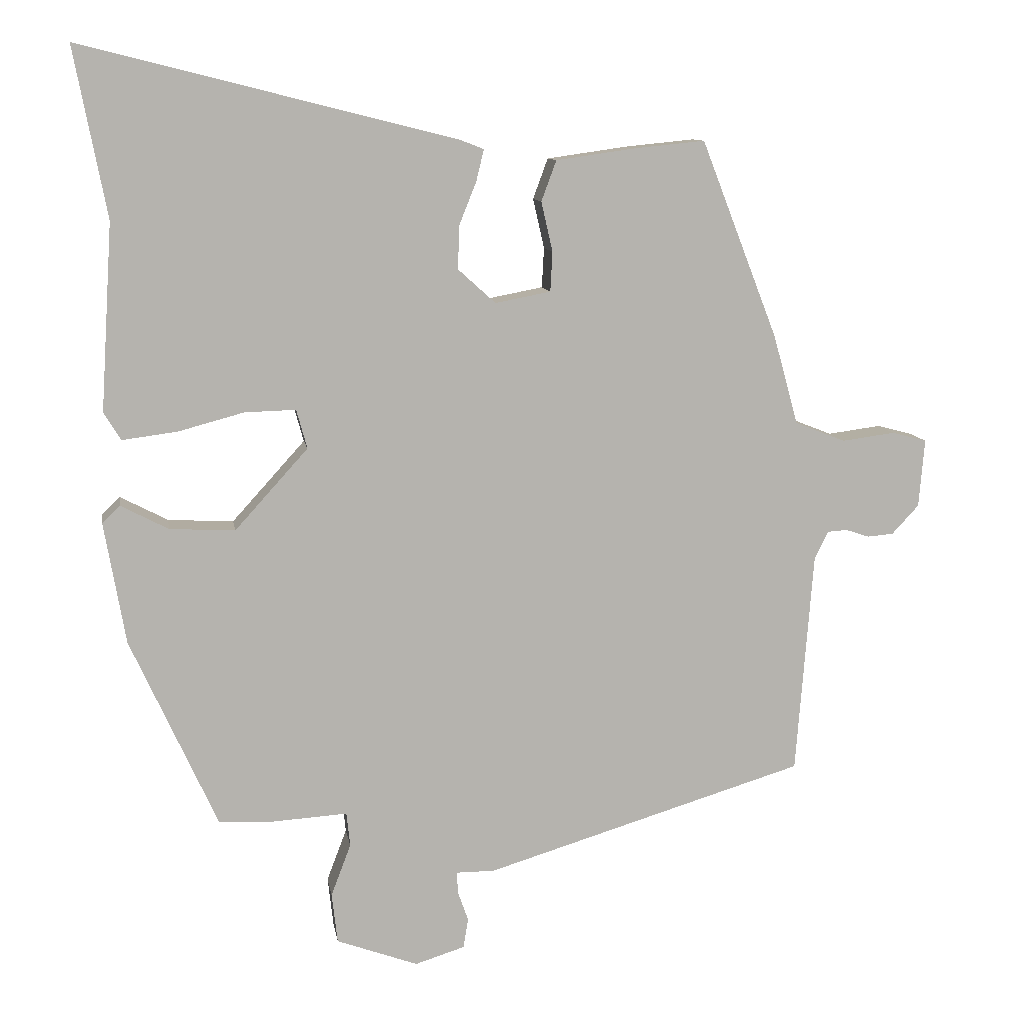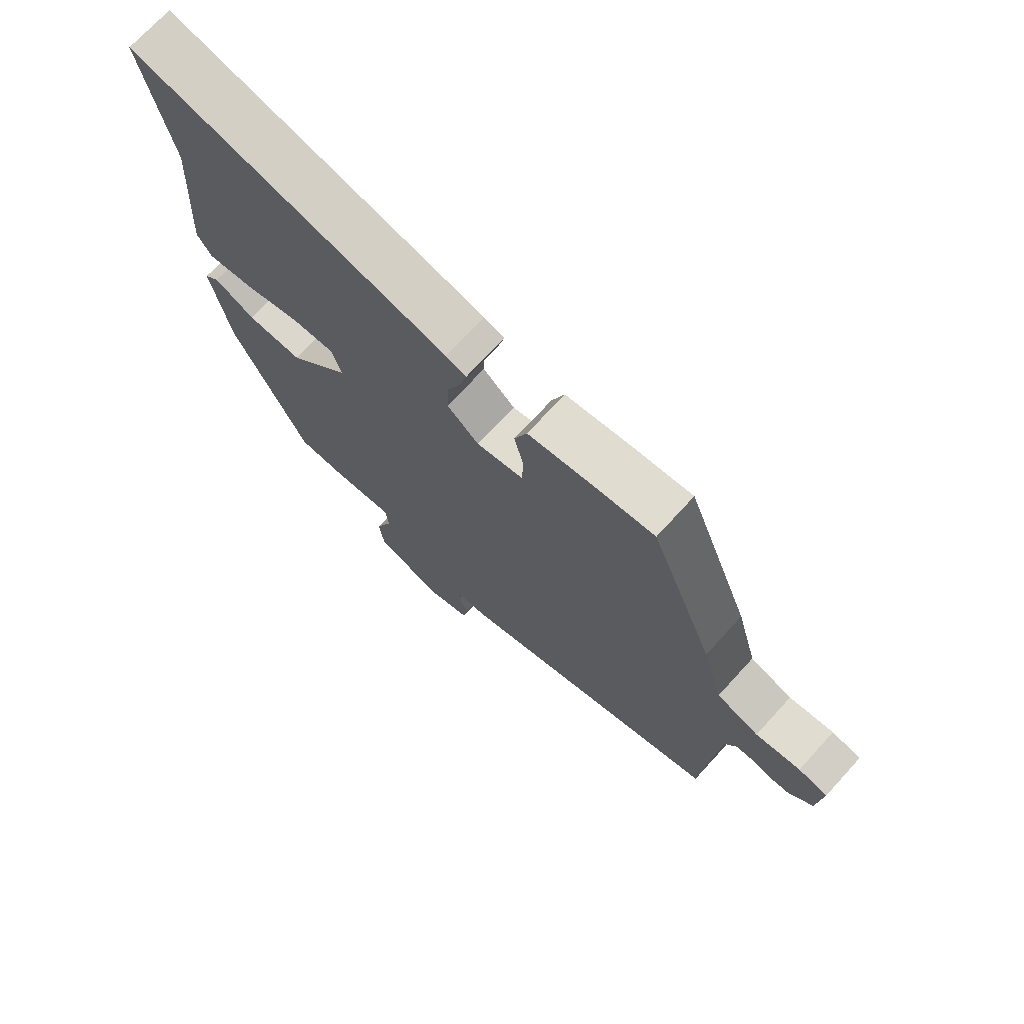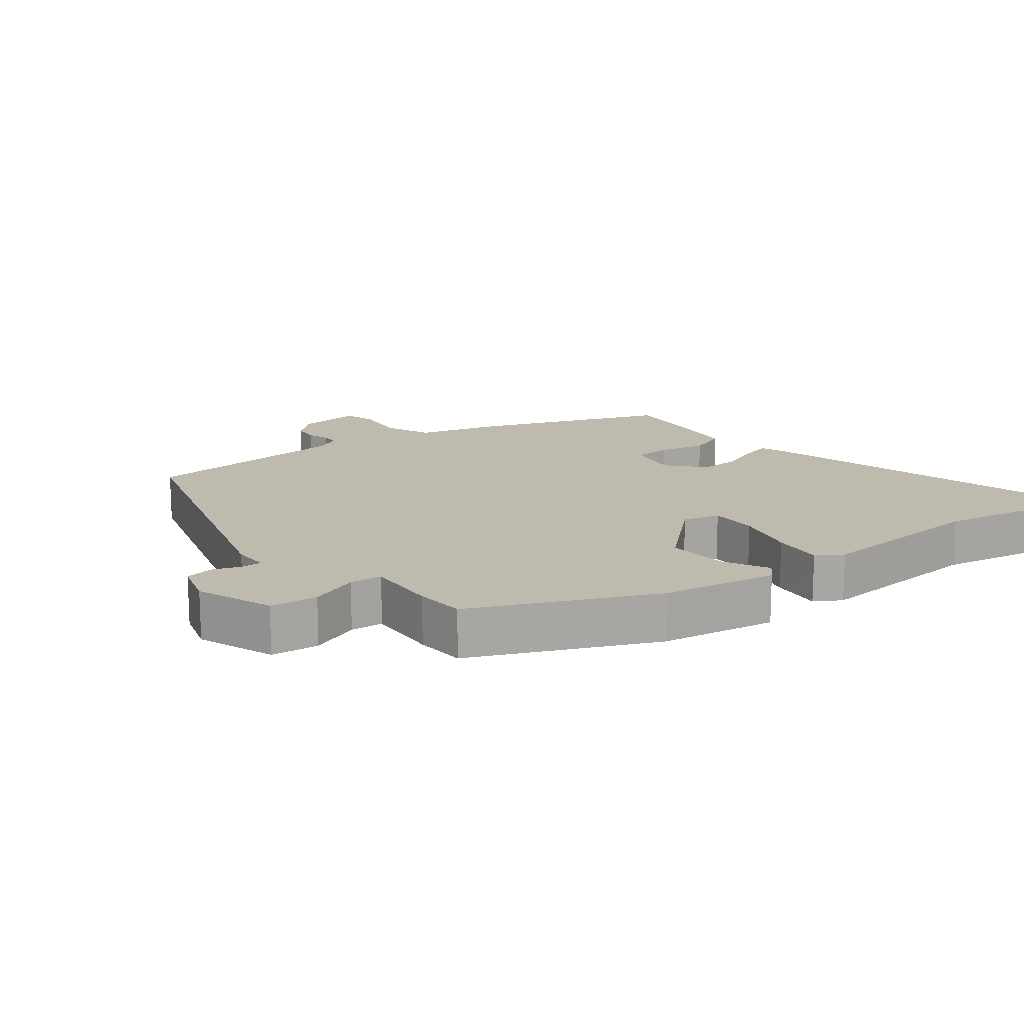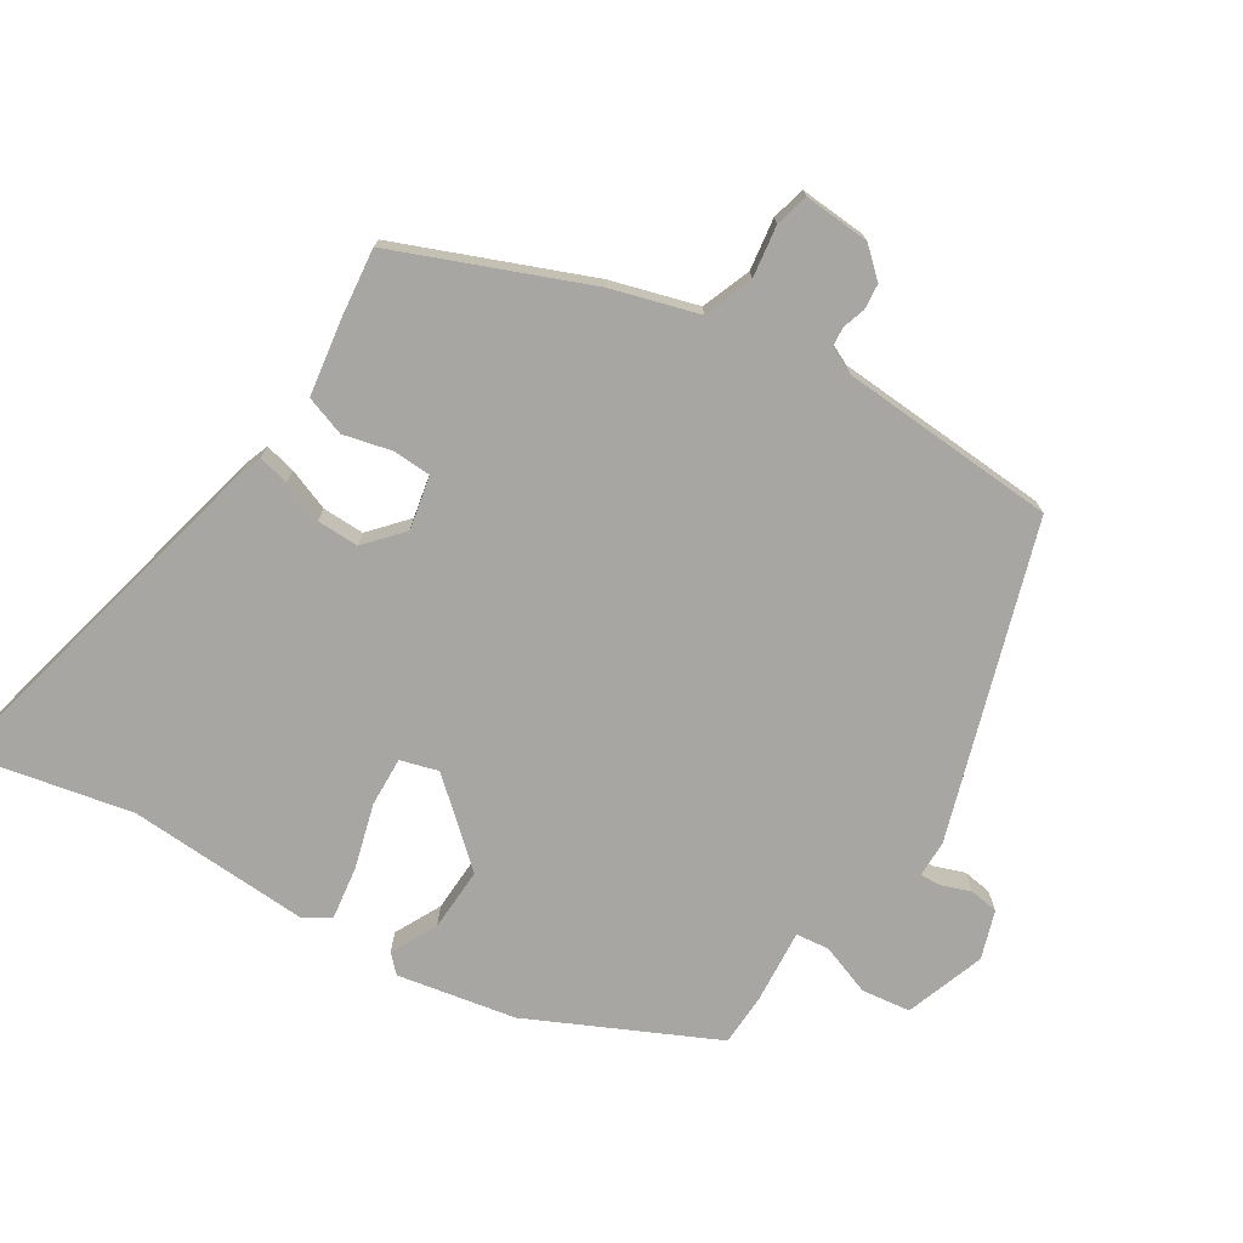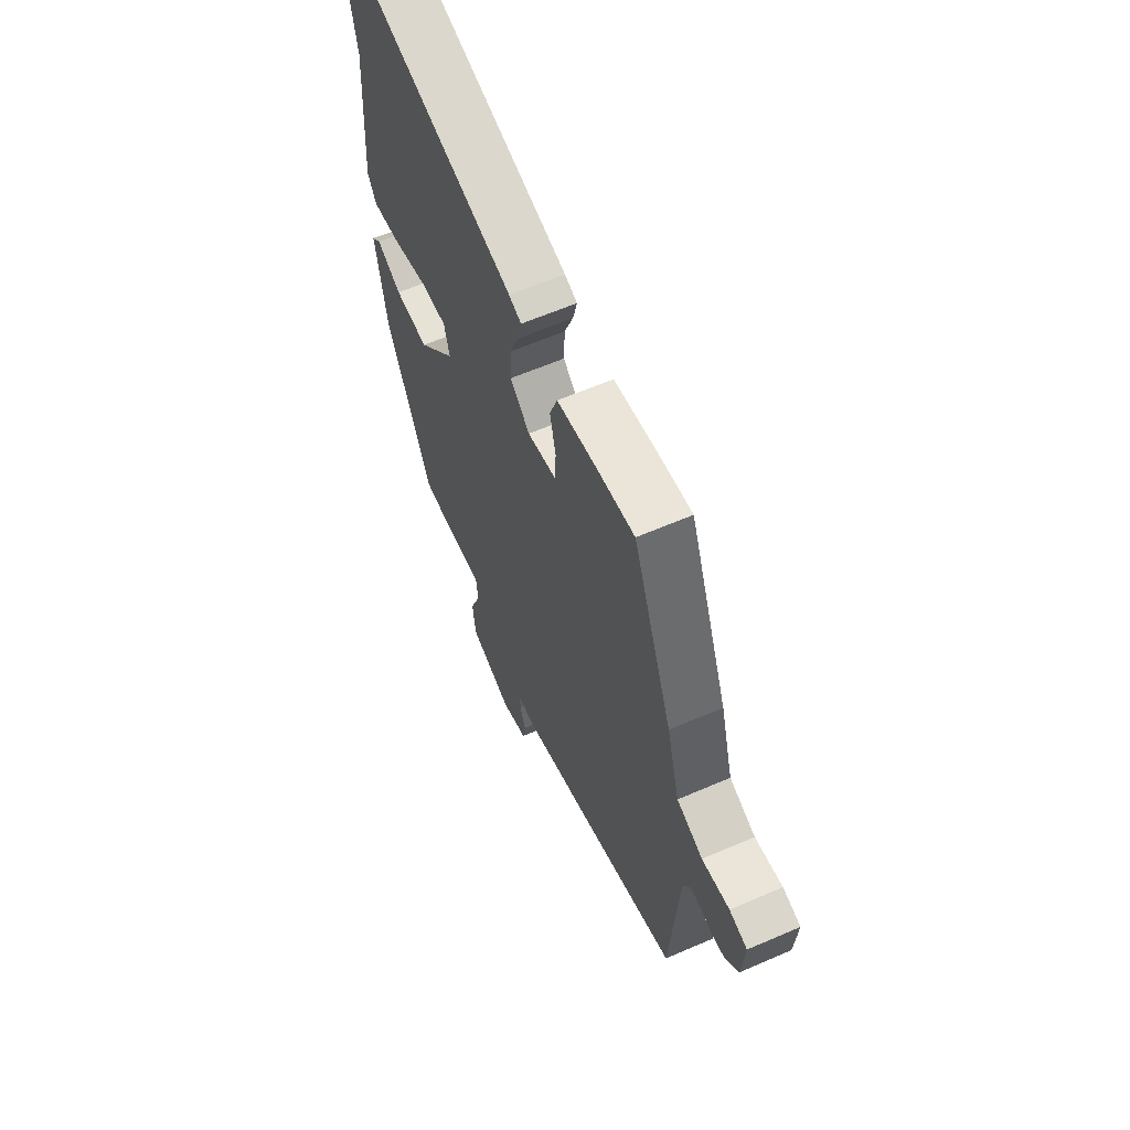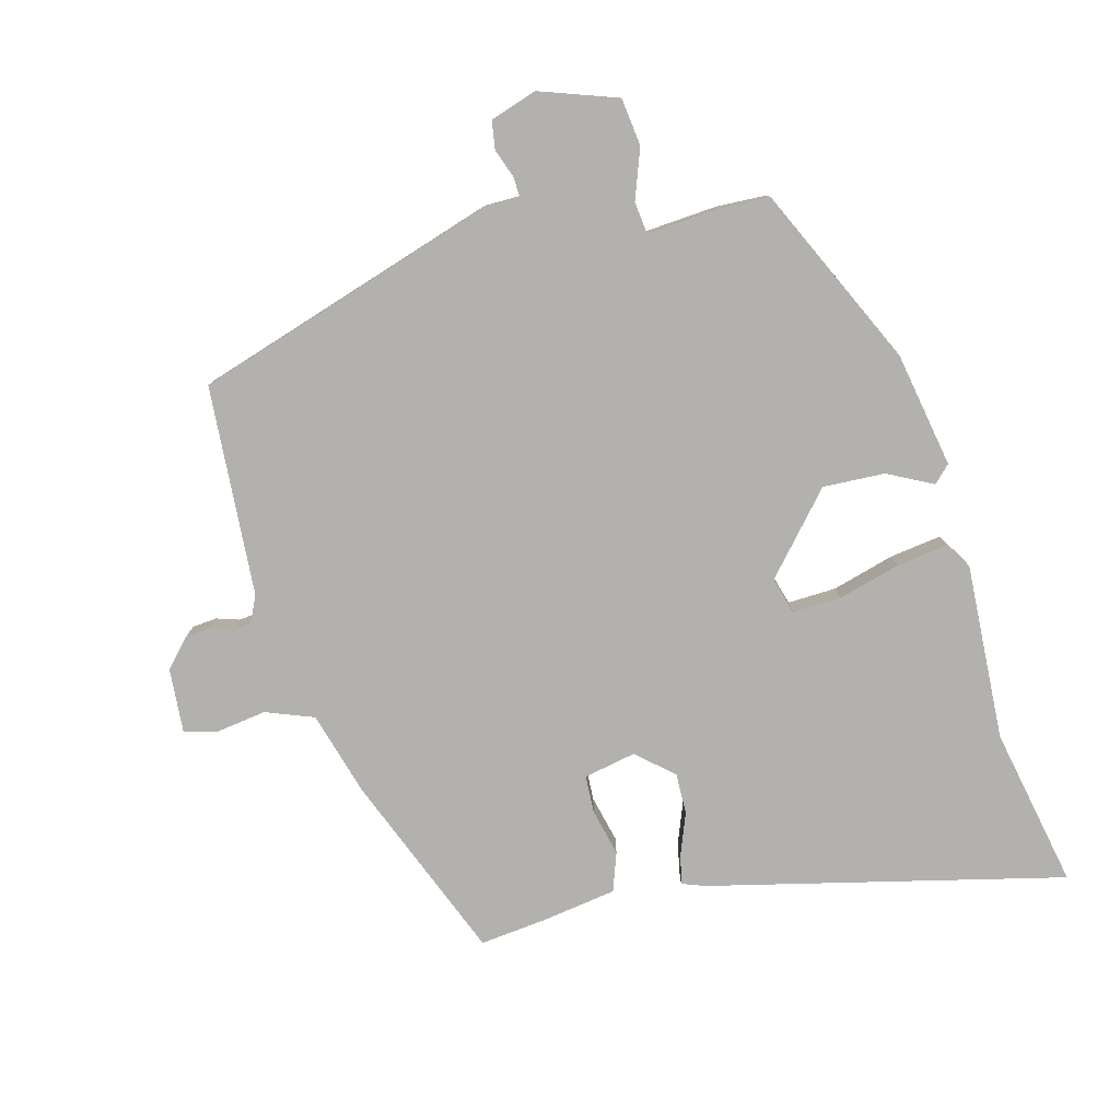
<metadata>
{"format":"obj","ext":"obj","renderer":"f3d","projection":"perspective","resolution":1024,"background":"white","views":[{"elev":10.4,"azim":-9.1,"up":"+Z"},{"elev":71.7,"azim":42.4,"up":"+Z"},{"elev":15.7,"azim":-128.2,"up":"+Y"},{"elev":-74.0,"azim":58.8,"up":"+Y"},{"elev":61.0,"azim":66.1,"up":"+Z"},{"elev":-79.3,"azim":-164.5,"up":"+Y"}]}
</metadata>
<code>
v -0.354 0.07 -0.447
v -0.476 0.07 -0.179
v -0.506 0.07 -0.007
v -0.481 0.07 0.017
v -0.414 0.07 -0.018
v -0.322 0.07 -0.023
v -0.219 0.07 0.091
v -0.234 0.07 0.146
v -0.306 0.07 0.144
v -0.399 0.07 0.119
v -0.476 0.07 0.109
v -0.5 0.07 0.148
v -0.483 0.07 0.411
v -0.529 0.07 0.65
v -0.002 0.07 0.518
v 0.032 0.07 0.505
v 0.021 0.07 0.46
v -0.003 0.07 0.4
v -0.005 0.07 0.339
v 0.048 0.07 0.291
v 0.126 0.07 0.306
v 0.129 0.07 0.362
v 0.113 0.07 0.432
v 0.134 0.07 0.489
v 0.246 0.07 0.505
v 0.345 0.07 0.515
v 0.453 0.07 0.237
v 0.488 0.07 0.111
v 0.559 0.07 0.083
v 0.634 0.07 0.093
v 0.683 0.07 0.08
v 0.675 0.07 -0.016
v 0.637 0.07 -0.057
v 0.6 0.07 -0.06
v 0.567 0.07 -0.049
v 0.539 0.07 -0.051
v 0.52 0.07 -0.09
v 0.496 0.07 -0.404
v 0.044 0.07 -0.542
v -0.01 0.07 -0.542
v -0.009 0.07 -0.572
v 0.006 0.07 -0.615
v -0.001 0.07 -0.657
v -0.071 0.07 -0.679
v -0.186 0.07 -0.637
v -0.194 0.07 -0.566
v -0.166 0.07 -0.492
v -0.171 0.07 -0.444
v -0.279 0.07 -0.451
v -0.354 0 -0.447
v -0.476 0 -0.179
v -0.506 0 -0.007
v -0.481 0 0.017
v -0.414 0 -0.018
v -0.322 0 -0.023
v -0.219 0 0.091
v -0.234 0 0.146
v -0.306 0 0.144
v -0.399 0 0.119
v -0.476 0 0.109
v -0.5 0 0.148
v -0.483 0 0.411
v -0.529 0 0.65
v -0.002 0 0.518
v 0.032 0 0.505
v 0.021 0 0.46
v -0.003 0 0.4
v -0.005 0 0.339
v 0.048 0 0.291
v 0.126 0 0.306
v 0.129 0 0.362
v 0.113 0 0.432
v 0.134 0 0.489
v 0.246 0 0.505
v 0.345 0 0.515
v 0.453 0 0.237
v 0.488 0 0.111
v 0.559 0 0.083
v 0.634 0 0.093
v 0.683 0 0.08
v 0.675 0 -0.016
v 0.637 0 -0.057
v 0.6 0 -0.06
v 0.567 0 -0.049
v 0.539 0 -0.051
v 0.52 0 -0.09
v 0.496 0 -0.404
v 0.044 0 -0.542
v -0.01 0 -0.542
v -0.009 0 -0.572
v 0.006 0 -0.615
v -0.001 0 -0.657
v -0.071 0 -0.679
v -0.186 0 -0.637
v -0.194 0 -0.566
v -0.166 0 -0.492
v -0.171 0 -0.444
v -0.279 0 -0.451
f 3 4 5
f 2 3 5
f 1 2 5
f 49 1 5
f 48 49 5
f 45 46 47
f 44 45 47
f 43 44 47
f 42 43 47
f 41 42 47
f 40 41 47 48
f 48 5 6
f 40 48 6
f 39 40 6
f 38 39 6
f 37 38 6
f 33 34 35
f 32 33 35
f 31 32 35
f 30 31 35
f 29 30 35
f 28 29 35 36
f 26 27 28
f 25 26 28
f 24 25 28
f 23 24 28
f 22 23 28
f 28 36 37
f 22 28 37
f 21 22 37
f 16 17 18
f 15 16 18
f 14 15 18
f 13 14 18
f 13 18 19
f 12 13 19
f 11 12 19
f 10 11 19
f 9 10 19
f 8 9 19 20
f 37 6 7
f 21 37 7
f 20 21 7
f 7 8 20
f 54 53 52
f 54 52 51
f 54 51 50
f 54 50 98
f 54 98 97
f 96 95 94
f 96 94 93
f 96 93 92
f 96 92 91
f 96 91 90
f 97 96 90 89
f 55 54 97
f 55 97 89
f 55 89 88
f 55 88 87
f 55 87 86
f 84 83 82
f 84 82 81
f 84 81 80
f 84 80 79
f 84 79 78
f 85 84 78 77
f 77 76 75
f 77 75 74
f 77 74 73
f 77 73 72
f 77 72 71
f 86 85 77
f 86 77 71
f 86 71 70
f 67 66 65
f 67 65 64
f 67 64 63
f 67 63 62
f 68 67 62
f 68 62 61
f 68 61 60
f 68 60 59
f 68 59 58
f 69 68 58 57
f 56 55 86
f 56 86 70
f 56 70 69
f 69 57 56
f 1 50 51 2
f 2 51 52 3
f 3 52 53 4
f 4 53 54 5
f 5 54 55 6
f 6 55 56 7
f 7 56 57 8
f 8 57 58 9
f 9 58 59 10
f 10 59 60 11
f 11 60 61 12
f 12 61 62 13
f 13 62 63 14
f 14 63 64 15
f 15 64 65 16
f 16 65 66 17
f 17 66 67 18
f 18 67 68 19
f 19 68 69 20
f 20 69 70 21
f 21 70 71 22
f 22 71 72 23
f 23 72 73 24
f 24 73 74 25
f 25 74 75 26
f 26 75 76 27
f 27 76 77 28
f 28 77 78 29
f 29 78 79 30
f 30 79 80 31
f 31 80 81 32
f 32 81 82 33
f 33 82 83 34
f 34 83 84 35
f 35 84 85 36
f 36 85 86 37
f 37 86 87 38
f 38 87 88 39
f 39 88 89 40
f 40 89 90 41
f 41 90 91 42
f 42 91 92 43
f 43 92 93 44
f 44 93 94 45
f 45 94 95 46
f 46 95 96 47
f 47 96 97 48
f 48 97 98 49
f 49 98 50 1

</code>
